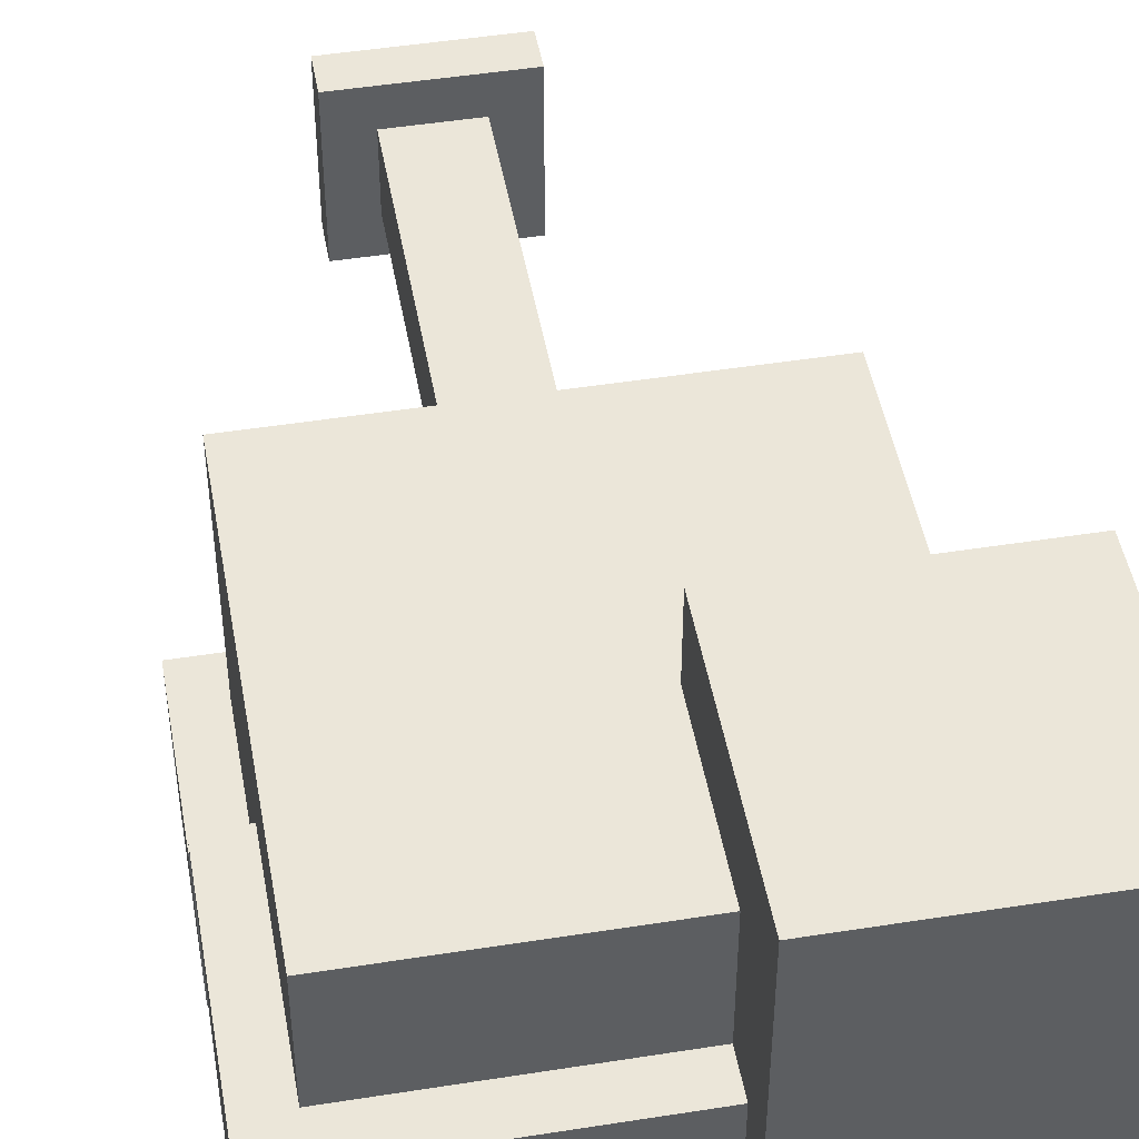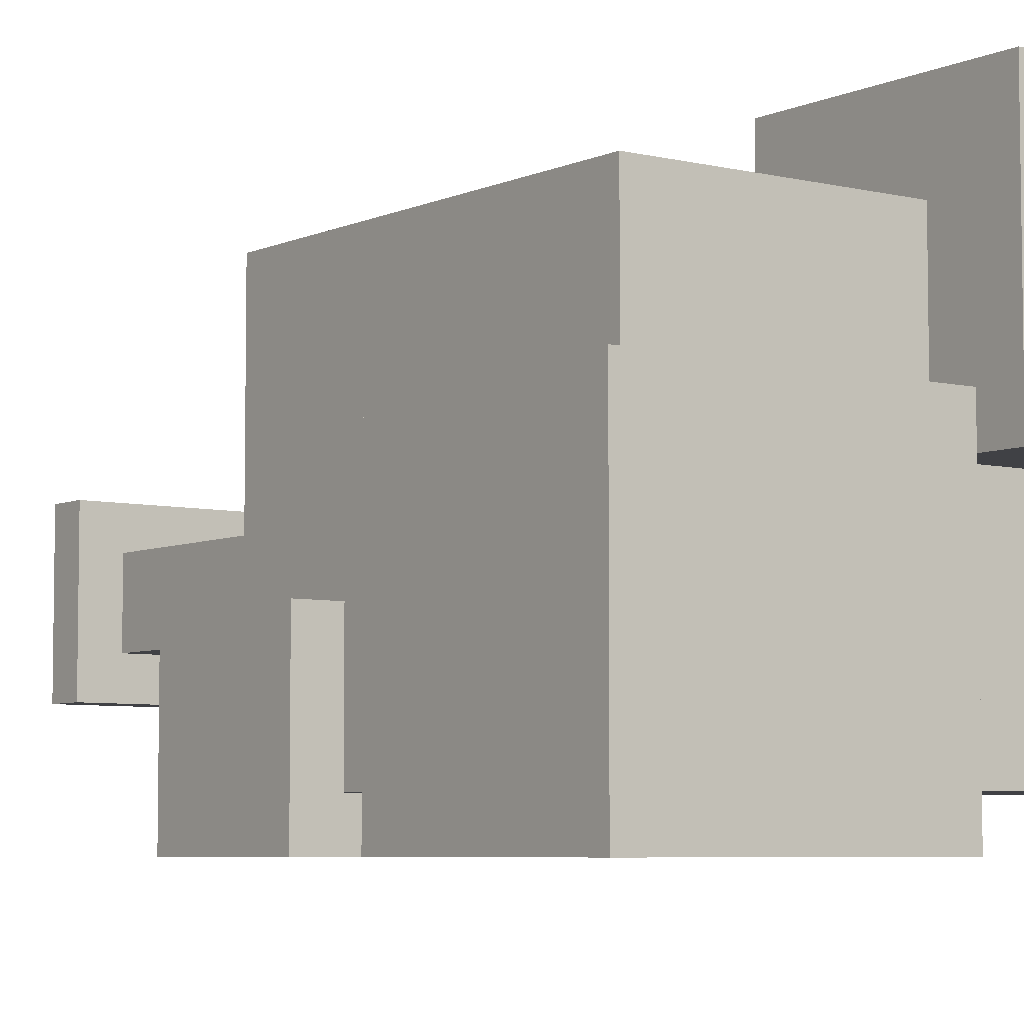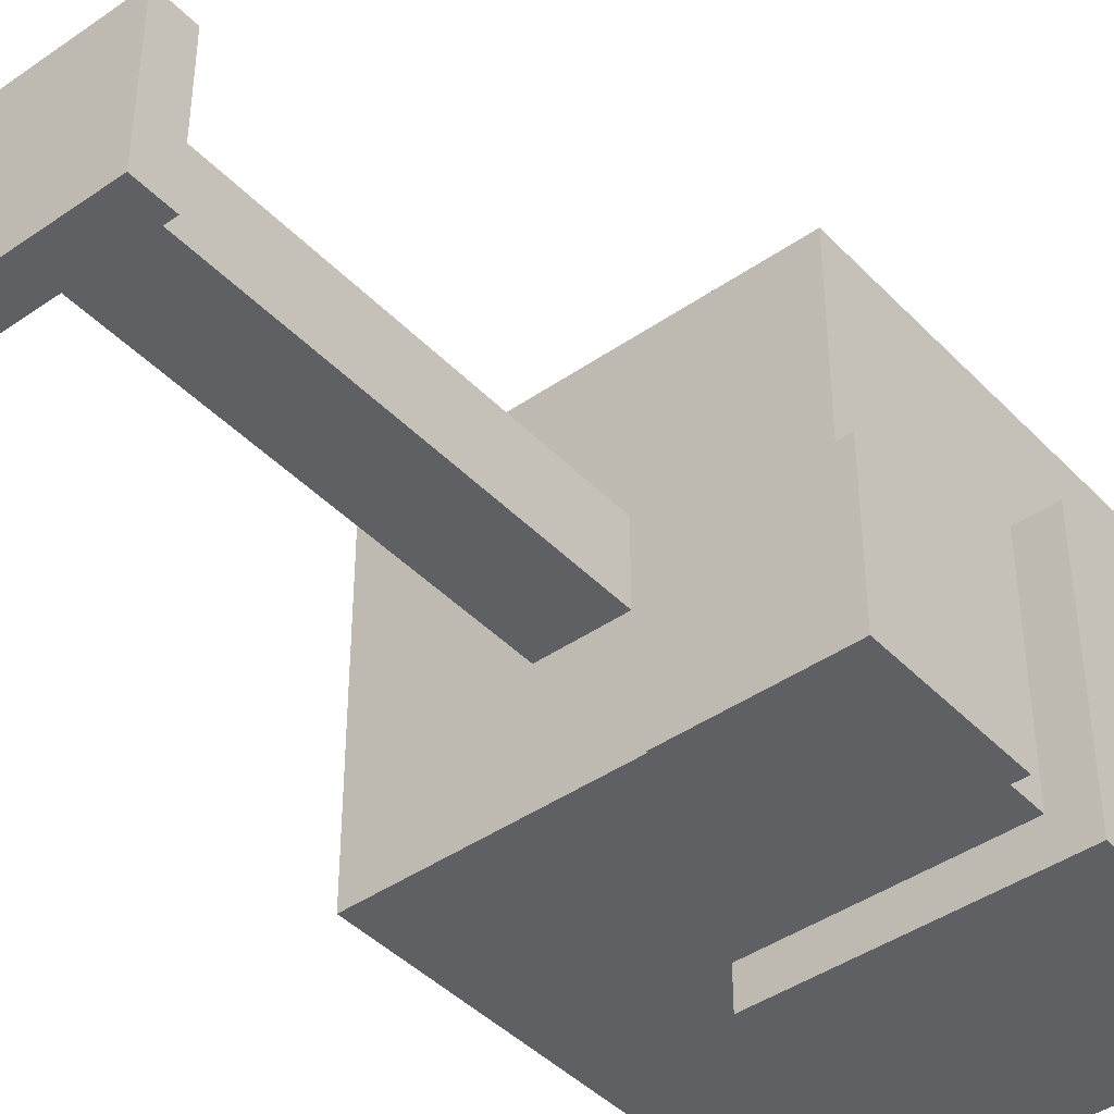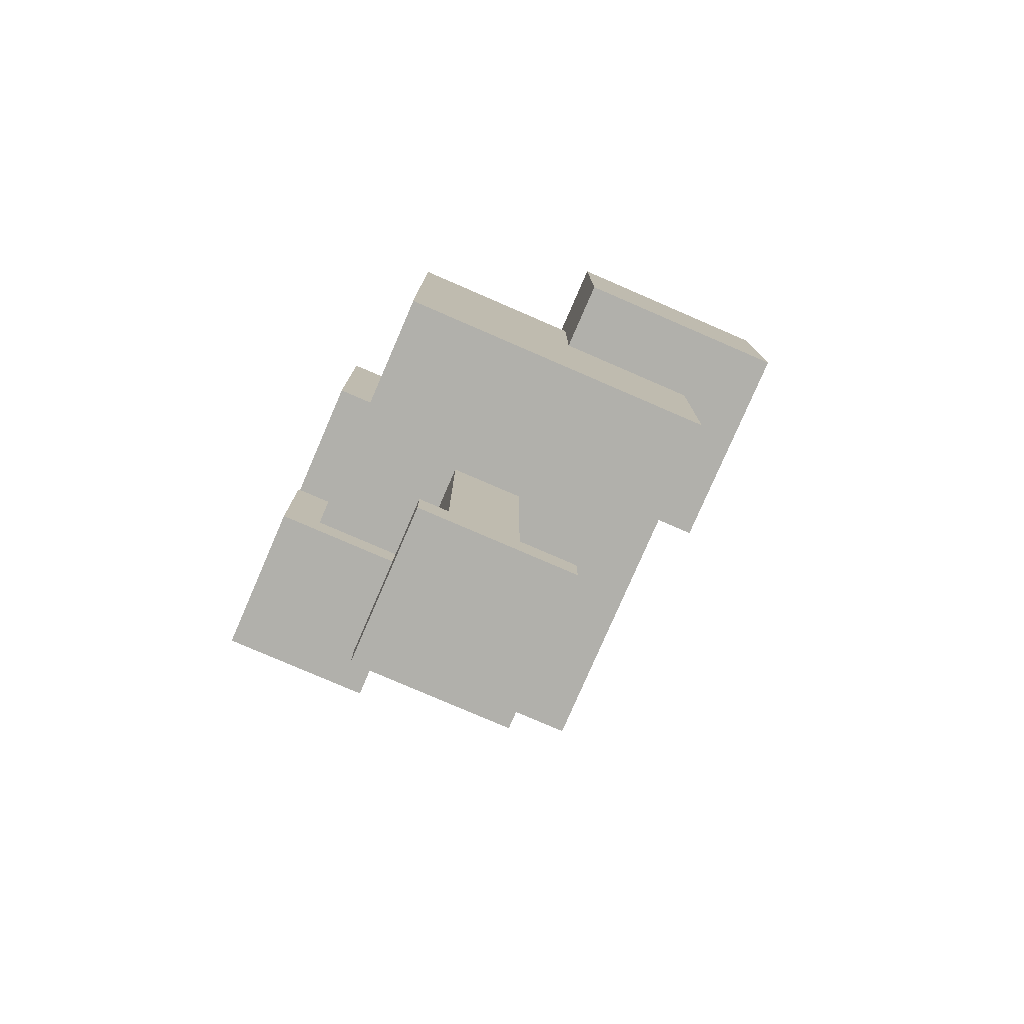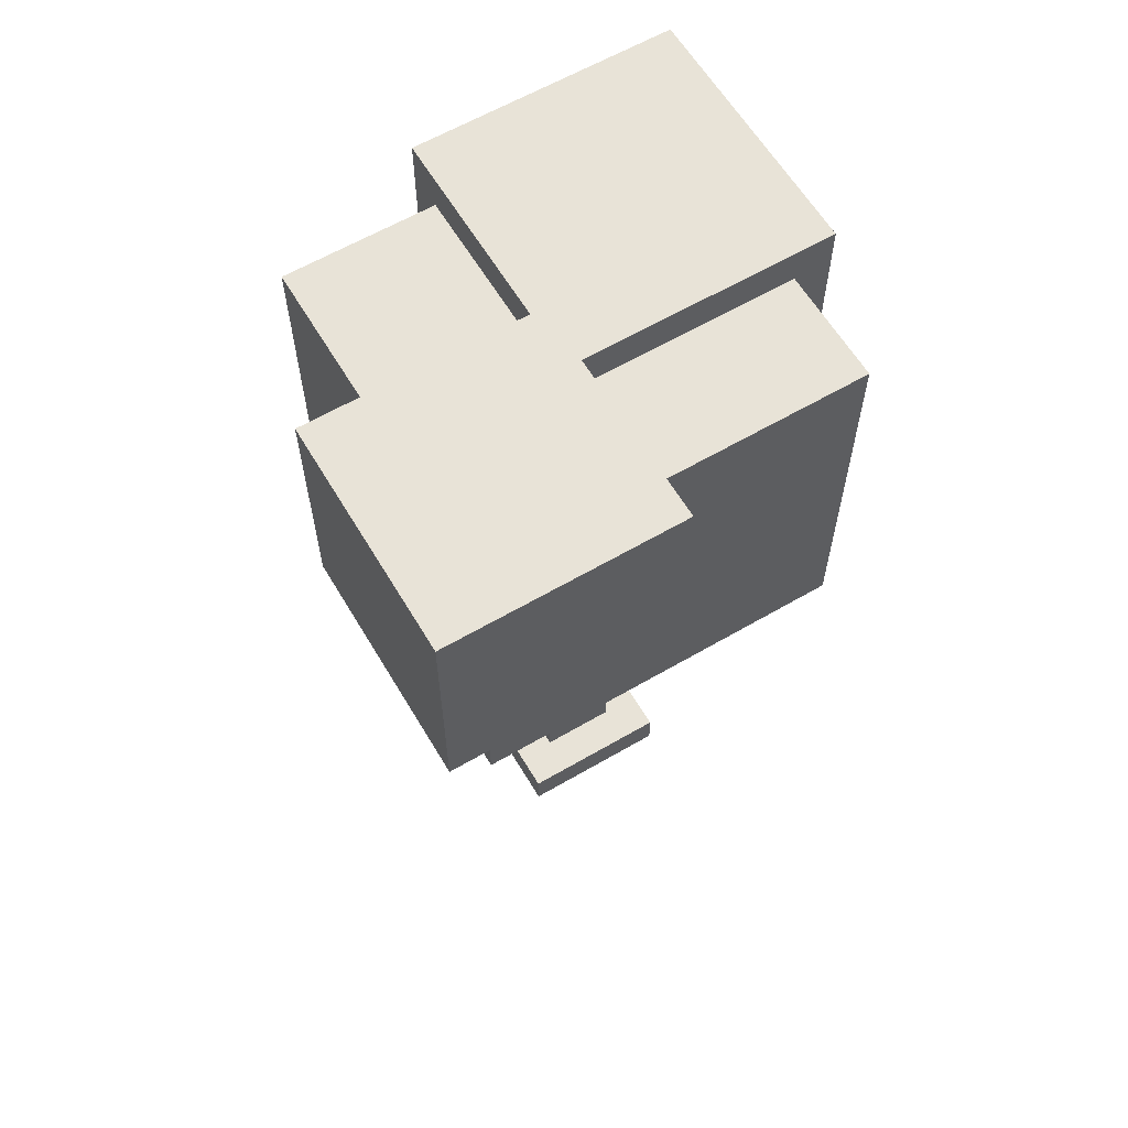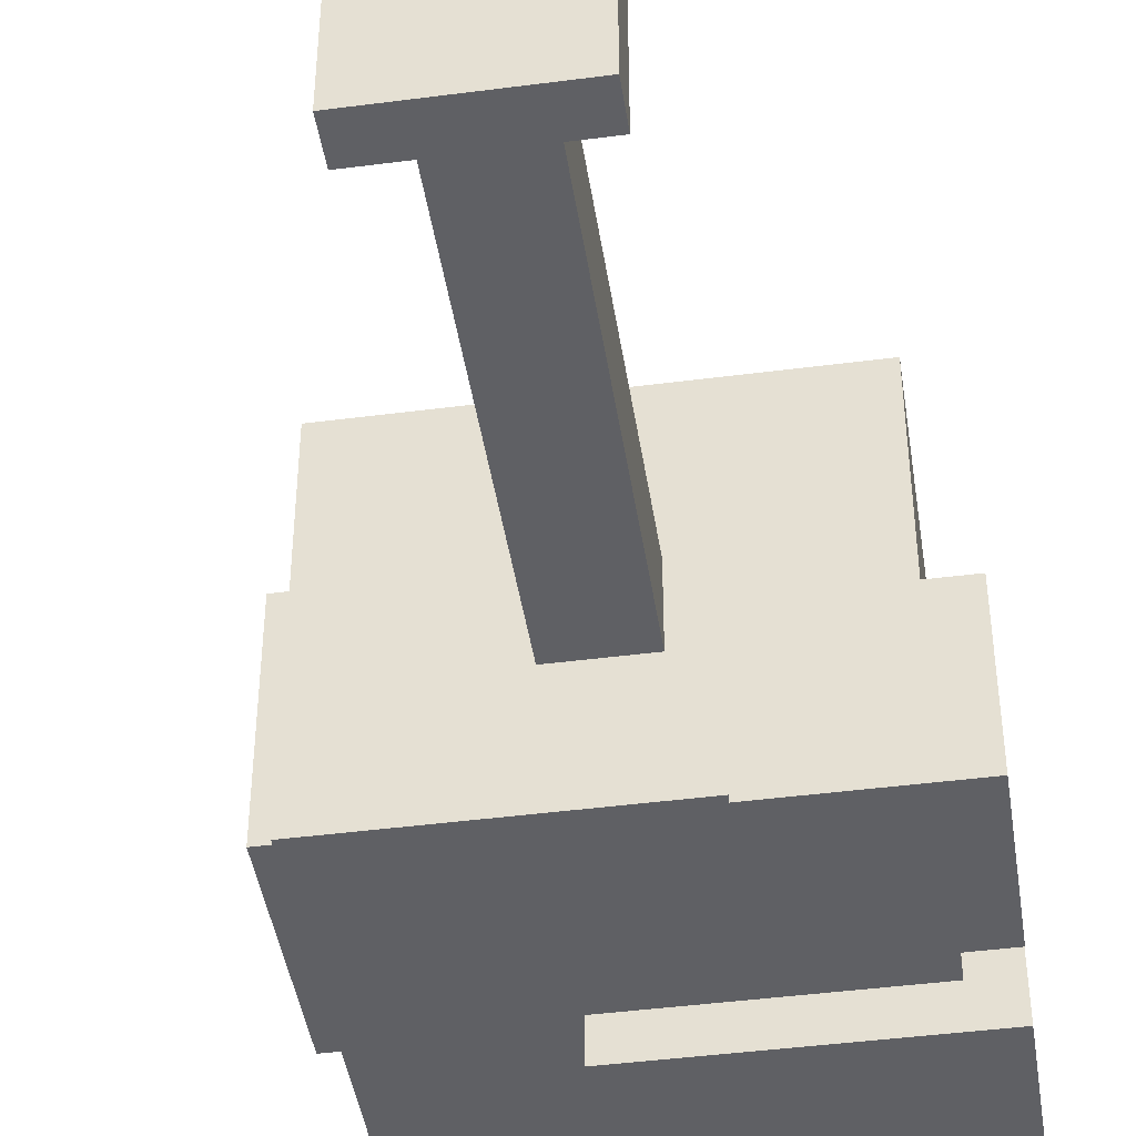
<metadata>
{"format":"obj","ext":"obj","renderer":"f3d","projection":"perspective","resolution":1024,"background":"white","views":[{"elev":47.5,"azim":169.9,"up":"+Z"},{"elev":-5.9,"azim":143.5,"up":"+Z"},{"elev":-42.6,"azim":39.6,"up":"+Z"},{"elev":-78.4,"azim":-113.4,"up":"+Y"},{"elev":61.5,"azim":-30.7,"up":"+Y"},{"elev":-43.9,"azim":8.7,"up":"+Z"}]}
</metadata>
<code>
o
v -0.7 1.8 0.4
v -0.7 1.8 -0.2
v -0.7 2.4 0.4
v -0.7 2.4 -0.2
v -0.5 1.2 0.2
v -0.5 1.2 -0.7
v -0.5 1.6 0.2
v -0.5 1.6 -0.4
v -0.5 1.8 0.2
v -0.5 1.8 -0.2
v -0.5 2.2 -0.2
v -0.5 2.2 -0.4
v -0.5 2.2 -0.7
v -0.2 0 -0.1
v -0.2 0 -0.5
v -0.2 0.1 -0.1
v -0.2 0.1 -0.5
v -0.1 0.1 -0.2
v -0.1 0.1 -0.4
v -0.1 1.2 -0.2
v -0.1 1.2 -0.4
v -0.1 1.7 -0.7
v -0.1 1.7 -0.8
v -0.1 2.2 -0.2
v -0.1 2.2 -0.4
v -0.1 2.2 -0.7
v -0.1 2.3 -0.2
v -0.1 2.3 -0.8
v 0.2 1.1 -0.4
v 0.2 1.1 -0.8
v 0.2 1.2 -0.4
v 0.2 1.2 -0.7
v 0.2 1.5 -0.7
v 0.2 1.5 -0.8
v -0.1 1.8 0.4
v -0.1 1.8 0.2
v -0.1 2.2 0.2
v -0.1 2.2 -0.1
v -0.1 2.3 -0.1
v -0.1 2.3 -0.2
v -0.1 2.4 0.4
v -0.1 2.4 -0.2
v 0.1 0.1 -0.2
v 0.1 0.1 -0.4
v 0.1 1.2 -0.2
v 0.1 1.2 -0.4
v 0.2 0 -0.1
v 0.2 0 -0.5
v 0.2 0.1 -0.1
v 0.2 0.1 -0.5
v 0.5 1.2 0.2
v 0.5 1.2 -0.4
v 0.5 1.5 -0.4
v 0.5 1.5 -0.7
v 0.5 1.7 -0.1
v 0.5 1.7 -0.7
v 0.5 2.2 0.2
v 0.5 2.2 -0.1
v 0.6 1.1 -0.4
v 0.6 1.1 -0.8
v 0.6 1.5 -0.4
v 0.6 1.5 -0.8
v 0.6 1.7 -0.1
v 0.6 1.7 -0.8
v 0.6 2.3 -0.1
v 0.6 2.3 -0.8
v -0.7 1.8 0.4
v -0.7 2.4 0.4
v -0.1 1.8 0.4
v -0.1 2.4 0.4
v -0.5 1.2 0.2
v -0.5 1.6 0.2
v -0.5 1.8 0.2
v -0.1 1.8 0.2
v -0.1 2.2 0.2
v 0.1 1.6 0.2
v 0.1 2.2 0.2
v 0.5 1.2 0.2
v 0.5 2.2 0.2
v -0.2 0 -0.1
v -0.2 0.1 -0.1
v -0.1 2.2 -0.1
v -0.1 2.3 -0.1
v 0.1 2.2 -0.1
v 0.2 0 -0.1
v 0.2 0.1 -0.1
v 0.5 1.7 -0.1
v 0.5 2.2 -0.1
v 0.6 1.7 -0.1
v 0.6 2.3 -0.1
v -0.1 0.1 -0.2
v -0.1 1.2 -0.2
v 0.1 0.1 -0.2
v 0.1 1.2 -0.2
v 0.2 1.1 -0.4
v 0.2 1.2 -0.4
v 0.5 1.2 -0.4
v 0.5 1.5 -0.4
v 0.6 1.1 -0.4
v 0.6 1.5 -0.4
v -0.7 1.8 -0.2
v -0.7 2.4 -0.2
v -0.5 1.8 -0.2
v -0.5 2.2 -0.2
v -0.1 2.2 -0.2
v -0.1 2.3 -0.2
v -0.1 2.4 -0.2
v -0.1 0.1 -0.4
v -0.1 1.2 -0.4
v 0.1 0.1 -0.4
v 0.1 1.2 -0.4
v -0.2 0 -0.5
v -0.2 0.1 -0.5
v 0.2 0 -0.5
v 0.2 0.1 -0.5
v -0.5 1.2 -0.7
v -0.5 2.2 -0.7
v -0.1 1.7 -0.7
v -0.1 2.2 -0.7
v 0.2 1.2 -0.7
v 0.2 1.5 -0.7
v 0.5 1.5 -0.7
v 0.5 1.7 -0.7
v -0.1 1.7 -0.8
v -0.1 2.3 -0.8
v 0.2 1.1 -0.8
v 0.2 1.5 -0.8
v 0.6 1.1 -0.8
v 0.6 1.5 -0.8
v 0.6 1.7 -0.8
v 0.6 2.3 -0.8
v -0.2 0 -0.1
v 0.2 0 -0.1
v -0.2 0 -0.5
v 0.2 0 -0.5
v 0.2 1.1 -0.4
v 0.6 1.1 -0.4
v 0.2 1.1 -0.8
v 0.6 1.1 -0.8
v -0.5 1.2 0.2
v 0.5 1.2 0.2
v -0.1 1.2 -0.2
v 0.1 1.2 -0.2
v -0.1 1.2 -0.4
v 0.1 1.2 -0.4
v 0.2 1.2 -0.4
v 0.5 1.2 -0.4
v -0.5 1.2 -0.7
v 0.2 1.2 -0.7
v 0.5 1.7 -0.1
v 0.6 1.7 -0.1
v -0.1 1.7 -0.7
v 0.5 1.7 -0.7
v -0.1 1.7 -0.8
v 0.6 1.7 -0.8
v -0.7 1.8 0.4
v -0.1 1.8 0.4
v -0.5 1.8 0.2
v -0.1 1.8 0.2
v -0.7 1.8 -0.2
v -0.5 1.8 -0.2
v -0.2 0.1 -0.1
v 0.2 0.1 -0.1
v -0.1 0.1 -0.2
v 0.1 0.1 -0.2
v -0.1 0.1 -0.4
v 0.1 0.1 -0.4
v -0.2 0.1 -0.5
v 0.2 0.1 -0.5
v 0.5 1.5 -0.4
v 0.6 1.5 -0.4
v 0.2 1.5 -0.7
v 0.5 1.5 -0.7
v 0.2 1.5 -0.8
v 0.6 1.5 -0.8
v -0.1 2.2 0.2
v 0.1 2.2 0.2
v 0.5 2.2 0.2
v -0.1 2.2 -0.1
v 0.1 2.2 -0.1
v 0.5 2.2 -0.1
v -0.5 2.2 -0.2
v -0.1 2.2 -0.2
v -0.5 2.2 -0.4
v -0.1 2.2 -0.4
v -0.5 2.2 -0.7
v -0.1 2.2 -0.7
v -0.1 2.3 -0.1
v 0.6 2.3 -0.1
v -0.1 2.3 -0.2
v -0.1 2.3 -0.8
v 0.6 2.3 -0.8
v -0.7 2.4 0.4
v -0.1 2.4 0.4
v -0.7 2.4 -0.2
v -0.1 2.4 -0.2
f 3 2 1
f 4 2 3
f 7 6 5
f 8 6 7
f 9 8 7
f 10 8 9
f 11 8 10
f 12 6 8
f 12 8 11
f 13 6 12
f 16 15 14
f 17 15 16
f 20 19 18
f 21 19 20
f 26 23 22
f 27 25 24
f 27 26 25
f 28 23 26
f 28 26 27
f 31 30 29
f 32 30 31
f 33 30 32
f 34 30 33
f 35 36 37
f 37 38 39
f 35 37 41
f 39 40 41
f 37 39 41
f 41 40 42
f 43 44 45
f 45 44 46
f 47 48 49
f 49 48 50
f 51 52 53
f 51 53 55
f 53 54 55
f 55 54 56
f 51 55 57
f 57 55 58
f 59 60 61
f 61 60 62
f 63 64 65
f 65 64 66
f 69 68 67
f 70 68 69
f 74 73 72
f 76 72 71
f 76 75 74
f 76 74 72
f 77 75 76
f 78 76 71
f 78 77 76
f 79 77 78
f 84 83 82
f 85 81 80
f 86 81 85
f 88 83 84
f 89 88 87
f 90 83 88
f 90 88 89
f 93 92 91
f 94 92 93
f 97 96 95
f 99 97 95
f 99 98 97
f 100 98 99
f 101 102 103
f 103 102 104
f 104 102 105
f 105 102 106
f 106 102 107
f 108 109 110
f 110 109 111
f 112 113 114
f 114 113 115
f 116 117 118
f 118 117 119
f 116 118 120
f 120 118 121
f 121 118 122
f 122 118 123
f 126 127 128
f 128 127 129
f 124 125 130
f 130 125 131
f 134 133 132
f 135 133 134
f 138 137 136
f 139 137 138
f 142 141 140
f 143 141 142
f 144 142 140
f 145 141 143
f 146 141 145
f 147 141 146
f 148 144 140
f 148 145 144
f 148 146 145
f 149 146 148
f 153 151 150
f 154 153 152
f 155 151 153
f 155 153 154
f 158 157 156
f 159 157 158
f 160 158 156
f 161 158 160
f 162 163 164
f 164 163 165
f 162 164 166
f 165 163 167
f 162 166 168
f 166 167 168
f 167 163 169
f 168 167 169
f 170 171 173
f 172 173 174
f 173 171 175
f 174 173 175
f 176 177 179
f 177 178 180
f 179 177 180
f 180 178 181
f 182 183 184
f 184 183 185
f 184 185 186
f 186 185 187
f 188 189 190
f 190 189 191
f 191 189 192
f 193 194 195
f 195 194 196

</code>
